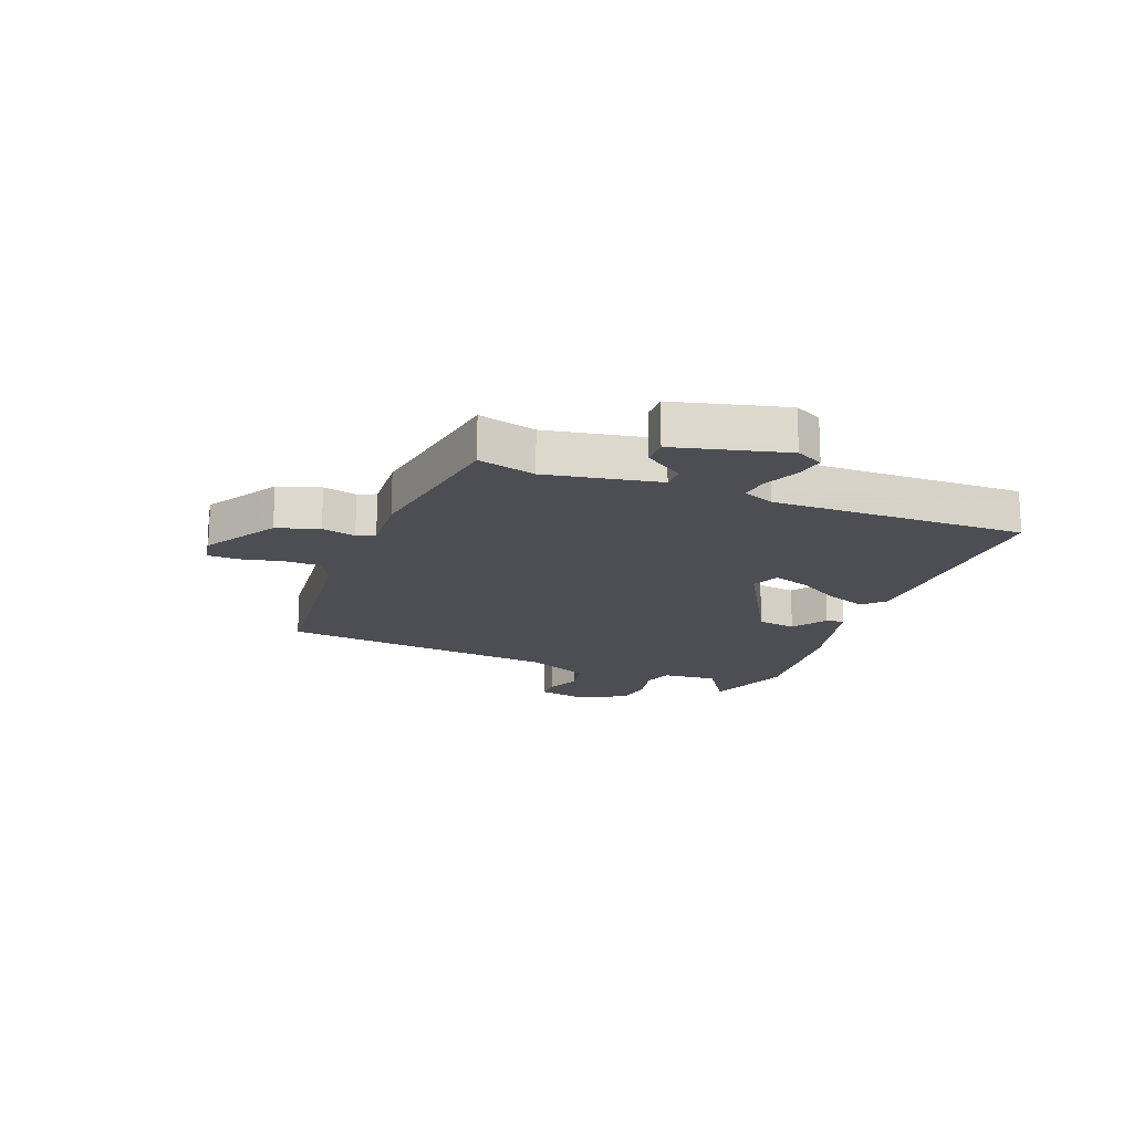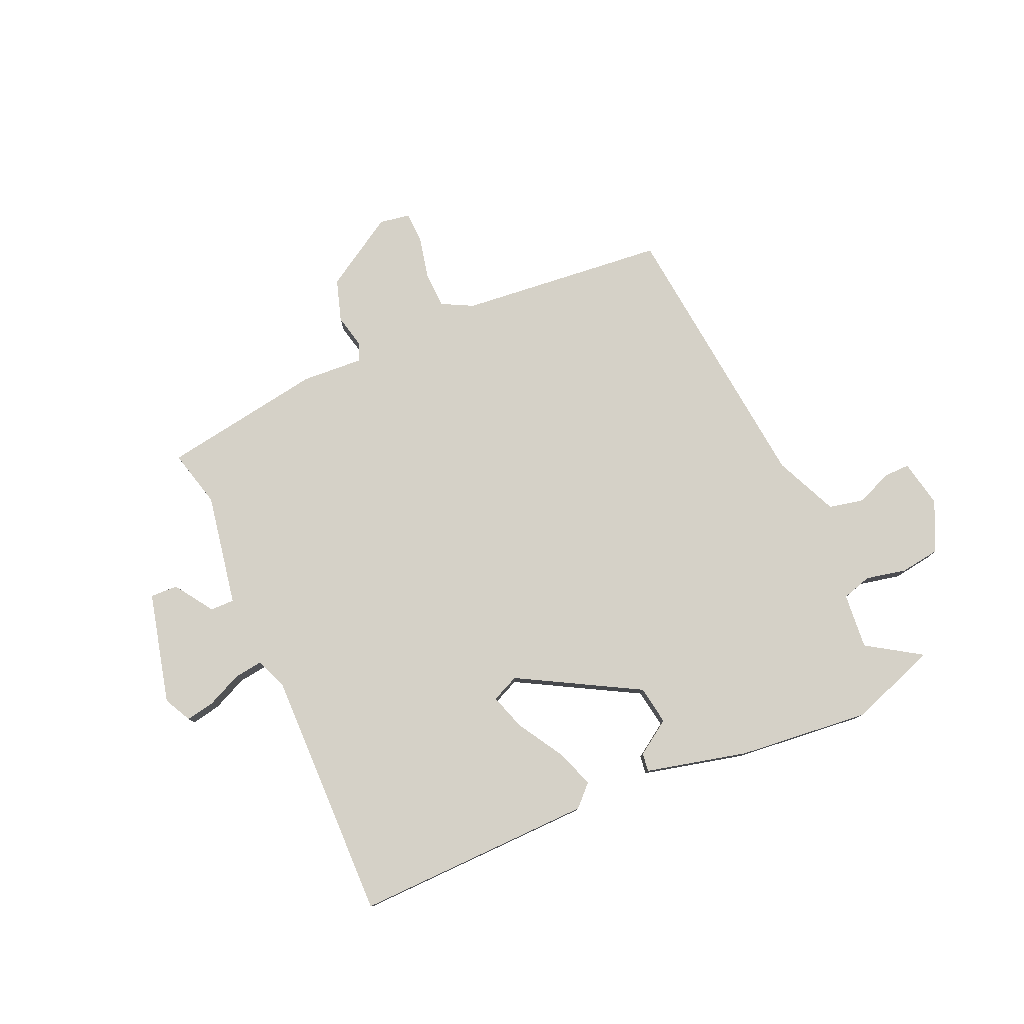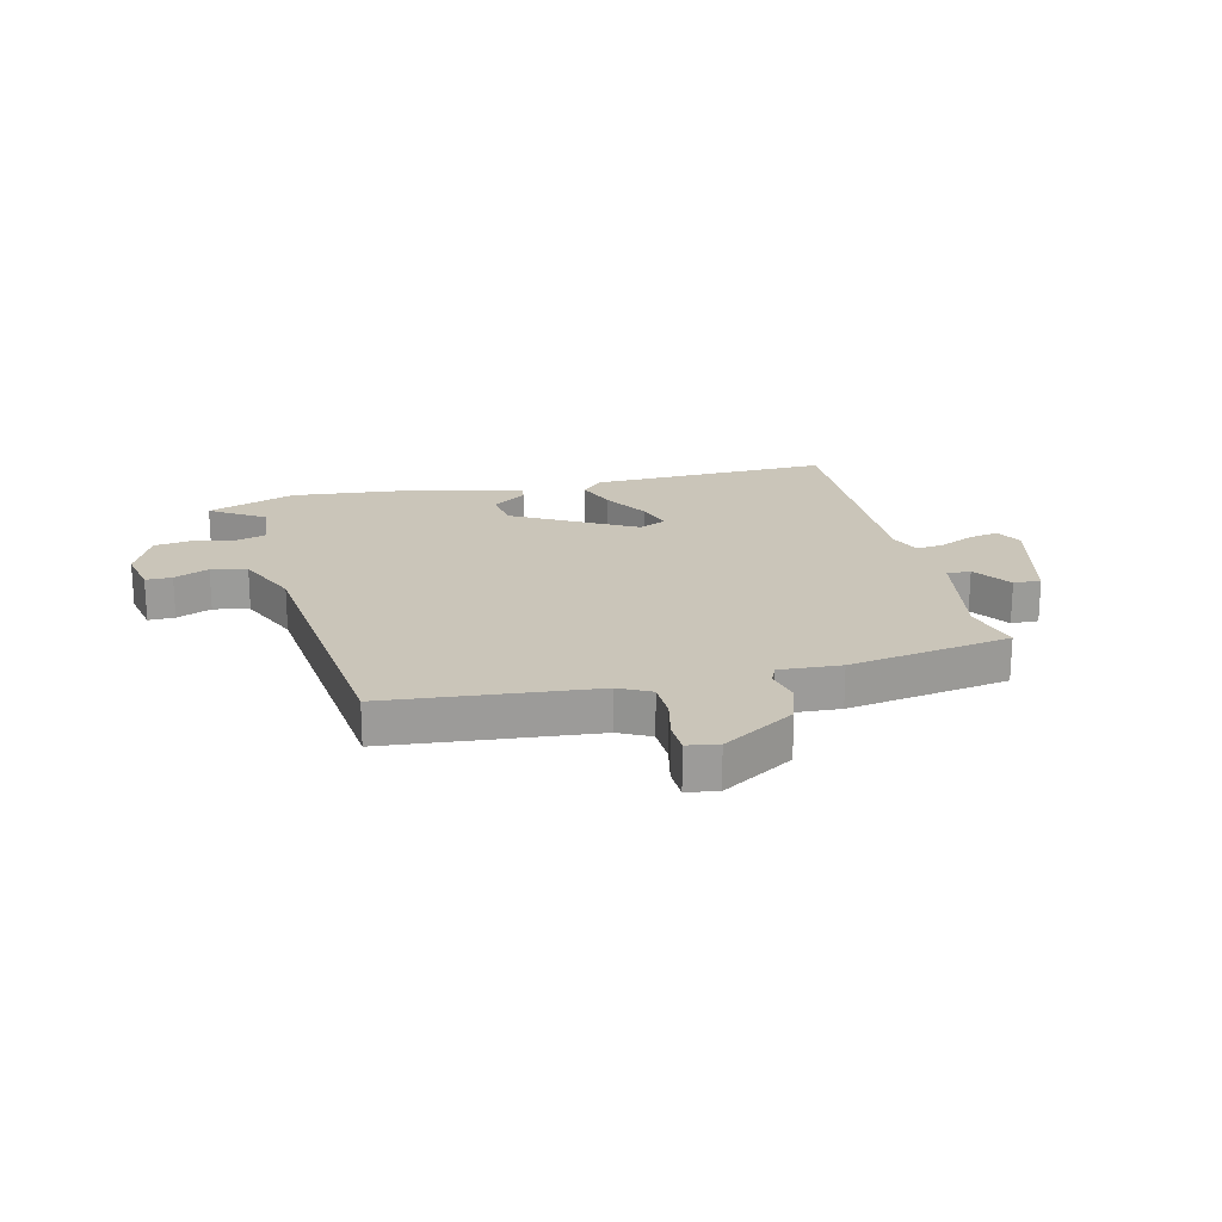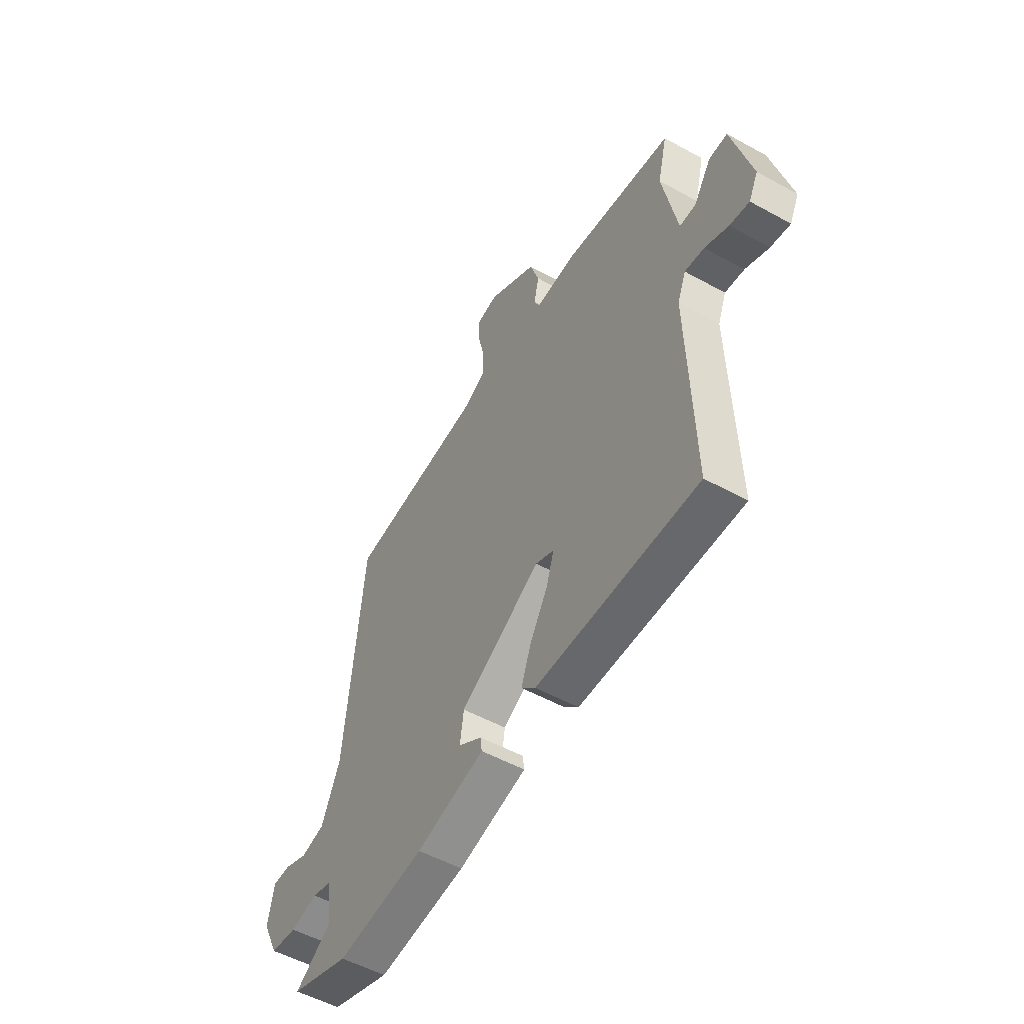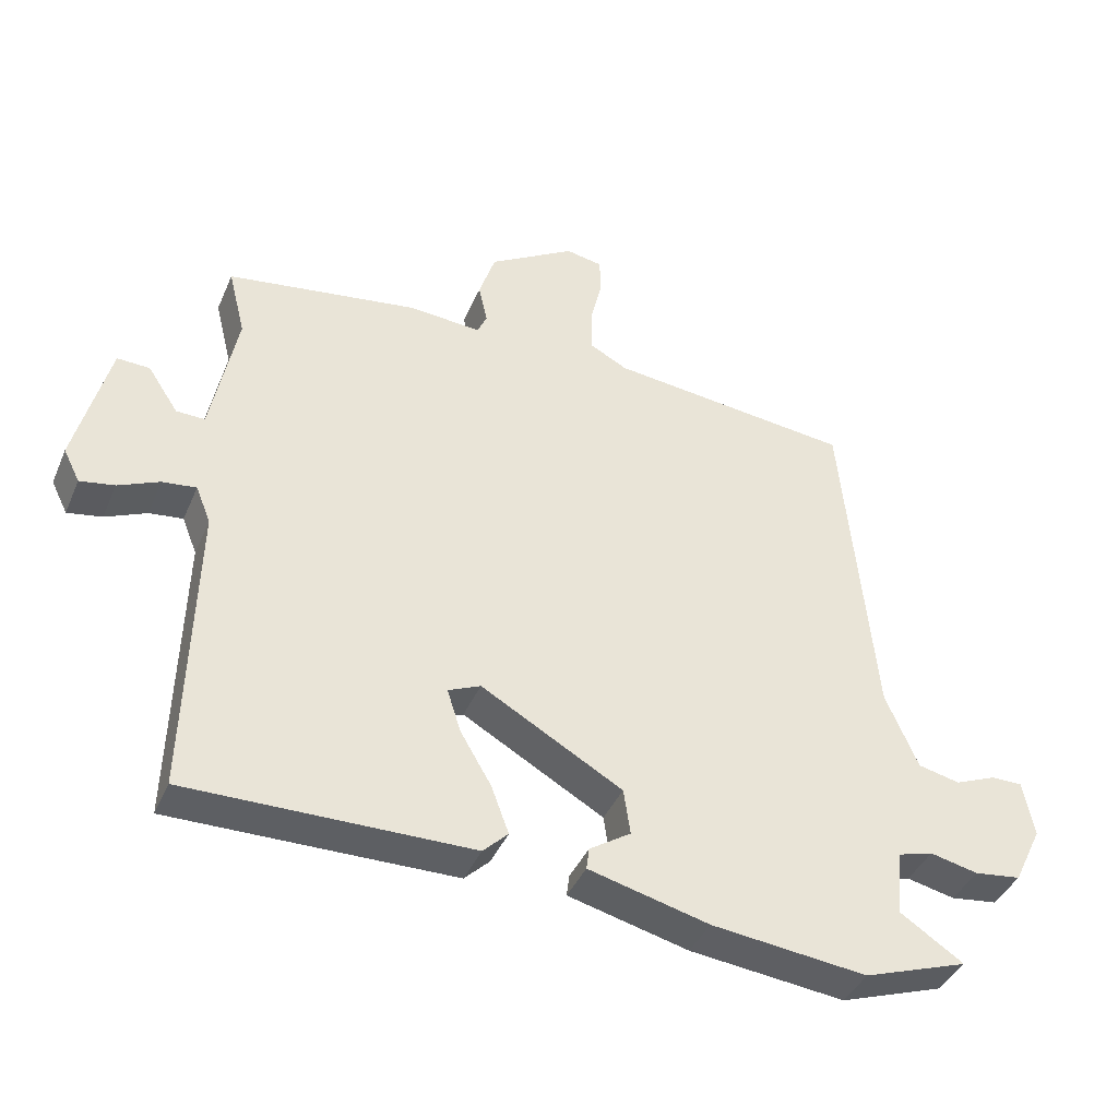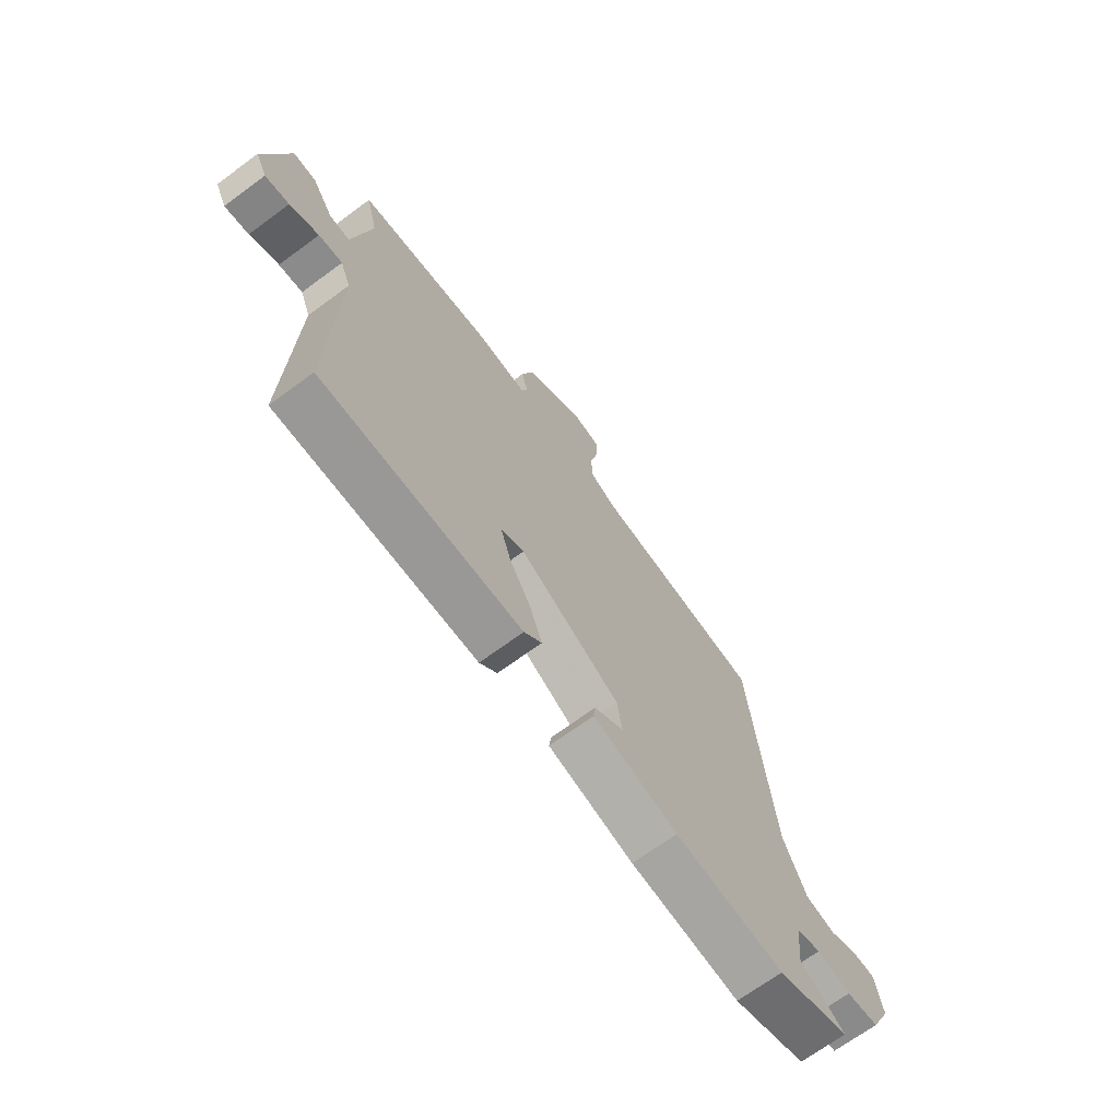
<metadata>
{"format":"obj","ext":"obj","renderer":"f3d","projection":"perspective","resolution":1024,"background":"white","views":[{"elev":-17.3,"azim":68.4,"up":"+Y"},{"elev":78.9,"azim":155.6,"up":"+Y"},{"elev":20.6,"azim":-14.3,"up":"+Y"},{"elev":-52.9,"azim":59.4,"up":"+Z"},{"elev":-40.3,"azim":158.1,"up":"+Z"},{"elev":-69.1,"azim":126.4,"up":"+Z"}]}
</metadata>
<code>
v 0.51 0.07 0.466
v 0.485 0.07 0.365
v 0.523 0.07 0.169
v 0.565 0.07 0.17
v 0.61 0.07 0.238
v 0.658 0.07 0.24
v 0.708 0.07 0.046
v 0.684 0.07 -0.002
v 0.633 0.07 0.007
v 0.572 0.07 0.034
v 0.522 0.07 0.04
v 0.5 0.07 -0.015
v 0.512 0.07 -0.455
v 0.093 0.07 -0.451
v 0.056 0.07 -0.415
v 0.082 0.07 -0.345
v 0.128 0.07 -0.267
v 0.148 0.07 -0.204
v 0.1 0.07 -0.183
v -0.109 0.07 -0.302
v -0.119 0.07 -0.37
v -0.058 0.07 -0.41
v -0.054 0.07 -0.442
v -0.232 0.07 -0.487
v -0.462 0.07 -0.513
v -0.616 0.07 -0.46
v -0.522 0.07 -0.398
v -0.532 0.07 -0.301
v -0.584 0.07 -0.286
v -0.655 0.07 -0.302
v -0.724 0.07 -0.293
v -0.766 0.07 -0.206
v -0.75 0.07 -0.123
v -0.704 0.07 -0.123
v -0.643 0.07 -0.148
v -0.581 0.07 -0.134
v -0.533 0.07 -0.023
v -0.486 0.07 0.469
v -0.126 0.07 0.509
v -0.071 0.07 0.538
v -0.07 0.07 0.602
v -0.087 0.07 0.675
v -0.086 0.07 0.729
v -0.032 0.07 0.739
v 0.095 0.07 0.663
v 0.119 0.07 0.59
v 0.106 0.07 0.531
v 0.12 0.07 0.5
v 0.227 0.07 0.508
v 0.51 0 0.466
v 0.485 0 0.365
v 0.523 0 0.169
v 0.565 0 0.17
v 0.61 0 0.238
v 0.658 0 0.24
v 0.708 0 0.046
v 0.684 0 -0.002
v 0.633 0 0.007
v 0.572 0 0.034
v 0.522 0 0.04
v 0.5 0 -0.015
v 0.512 0 -0.455
v 0.093 0 -0.451
v 0.056 0 -0.415
v 0.082 0 -0.345
v 0.128 0 -0.267
v 0.148 0 -0.204
v 0.1 0 -0.183
v -0.109 0 -0.302
v -0.119 0 -0.37
v -0.058 0 -0.41
v -0.054 0 -0.442
v -0.232 0 -0.487
v -0.462 0 -0.513
v -0.616 0 -0.46
v -0.522 0 -0.398
v -0.532 0 -0.301
v -0.584 0 -0.286
v -0.655 0 -0.302
v -0.724 0 -0.293
v -0.766 0 -0.206
v -0.75 0 -0.123
v -0.704 0 -0.123
v -0.643 0 -0.148
v -0.581 0 -0.134
v -0.533 0 -0.023
v -0.486 0 0.469
v -0.126 0 0.509
v -0.071 0 0.538
v -0.07 0 0.602
v -0.087 0 0.675
v -0.086 0 0.729
v -0.032 0 0.739
v 0.095 0 0.663
v 0.119 0 0.59
v 0.106 0 0.531
v 0.12 0 0.5
v 0.227 0 0.508
f 48 49 1 2
f 44 45 46 47
f 44 47 48
f 41 42 43 44
f 40 41 44 48
f 39 40 48 2
f 37 38 39 2
f 32 33 34 35
f 32 35 36
f 29 30 31 32
f 28 29 32 36
f 24 25 26 27
f 24 27 28
f 21 22 23 24
f 20 21 24 28
f 19 20 28 36
f 14 15 16 17
f 12 13 14 17
f 11 12 17 18
f 7 8 9 10
f 7 10 11
f 4 5 6 7
f 3 4 7 11
f 19 36 37 2
f 11 18 19
f 2 3 11 19
f 51 50 98 97
f 96 95 94 93
f 97 96 93
f 93 92 91 90
f 97 93 90 89
f 51 97 89 88
f 51 88 87 86
f 84 83 82 81
f 85 84 81
f 81 80 79 78
f 85 81 78 77
f 76 75 74 73
f 77 76 73
f 73 72 71 70
f 77 73 70 69
f 85 77 69 68
f 66 65 64 63
f 66 63 62 61
f 67 66 61 60
f 59 58 57 56
f 60 59 56
f 56 55 54 53
f 60 56 53 52
f 51 86 85 68
f 68 67 60
f 68 60 52 51
f 1 50 51 2
f 2 51 52 3
f 3 52 53 4
f 4 53 54 5
f 5 54 55 6
f 6 55 56 7
f 7 56 57 8
f 8 57 58 9
f 9 58 59 10
f 10 59 60 11
f 11 60 61 12
f 12 61 62 13
f 13 62 63 14
f 14 63 64 15
f 15 64 65 16
f 16 65 66 17
f 17 66 67 18
f 18 67 68 19
f 19 68 69 20
f 20 69 70 21
f 21 70 71 22
f 22 71 72 23
f 23 72 73 24
f 24 73 74 25
f 25 74 75 26
f 26 75 76 27
f 27 76 77 28
f 28 77 78 29
f 29 78 79 30
f 30 79 80 31
f 31 80 81 32
f 32 81 82 33
f 33 82 83 34
f 34 83 84 35
f 35 84 85 36
f 36 85 86 37
f 37 86 87 38
f 38 87 88 39
f 39 88 89 40
f 40 89 90 41
f 41 90 91 42
f 42 91 92 43
f 43 92 93 44
f 44 93 94 45
f 45 94 95 46
f 46 95 96 47
f 47 96 97 48
f 48 97 98 49
f 49 98 50 1

</code>
